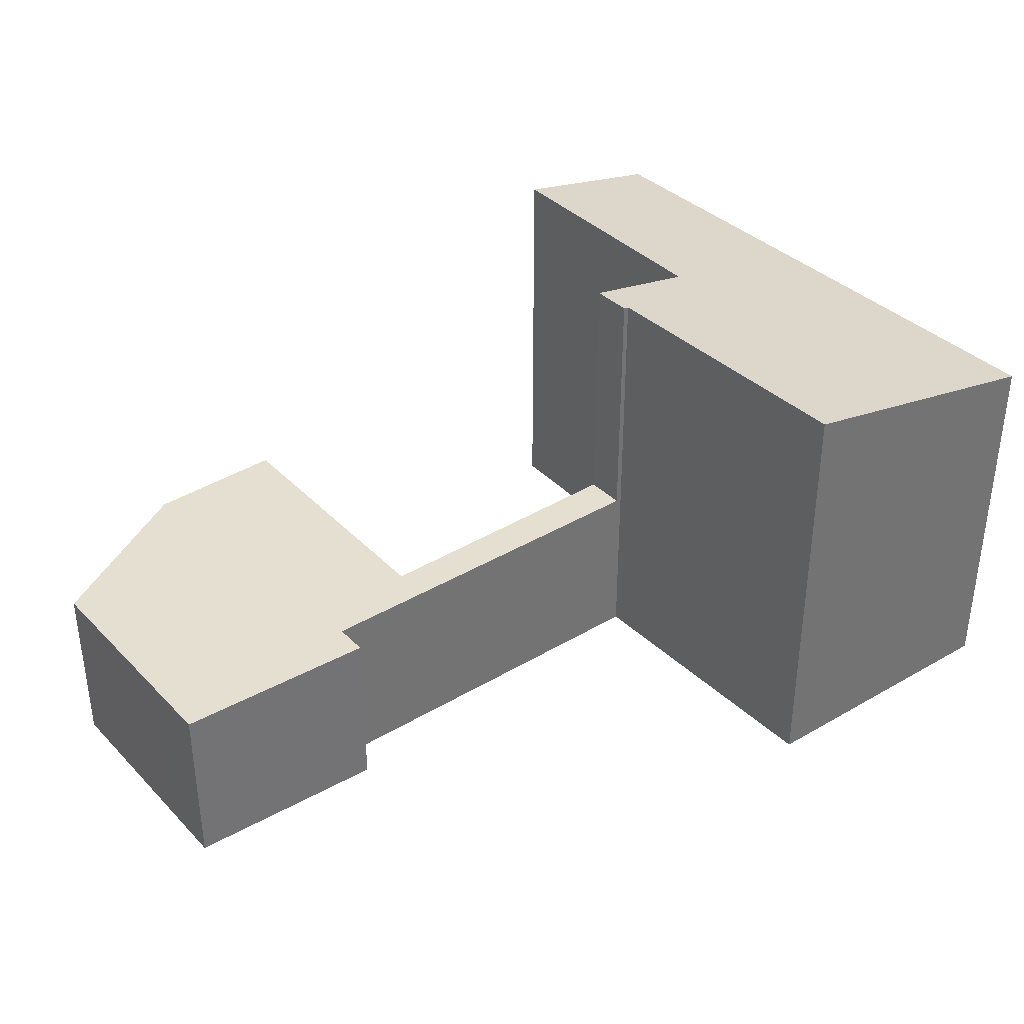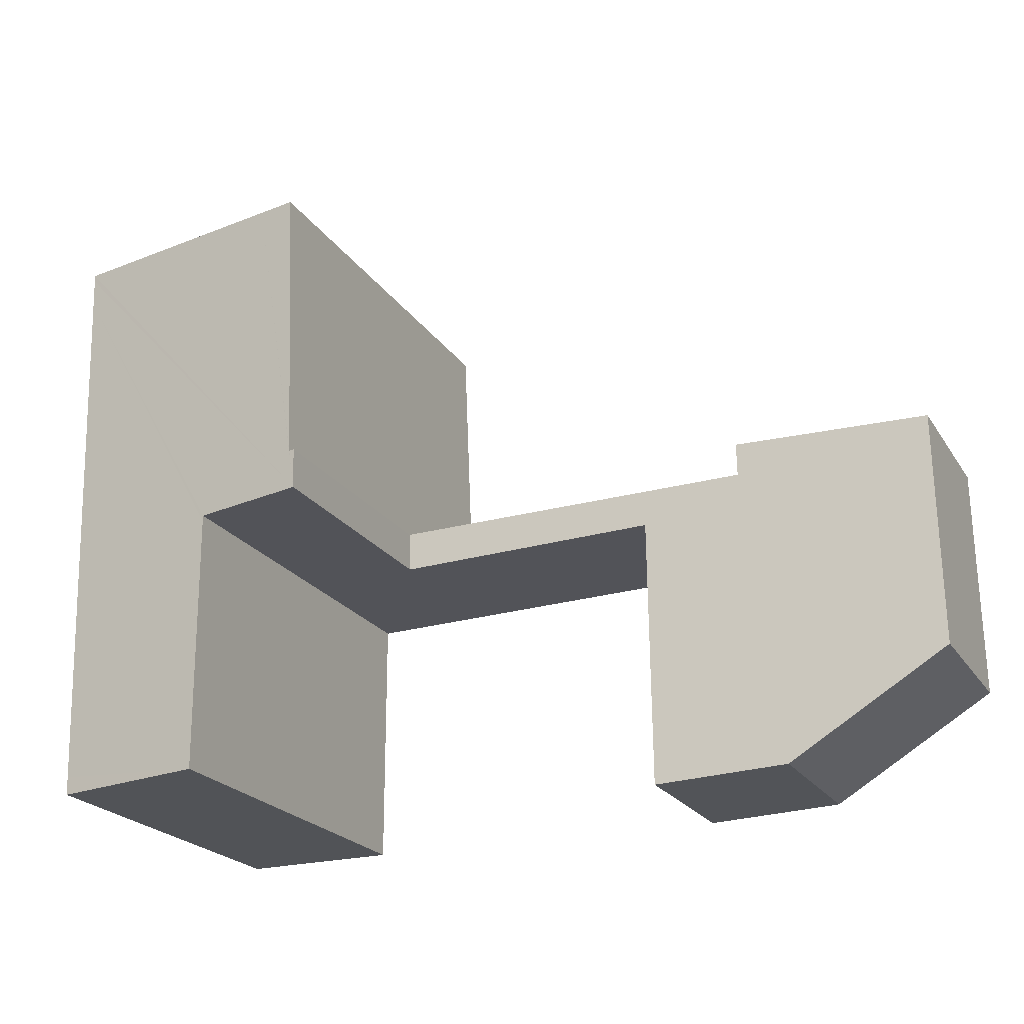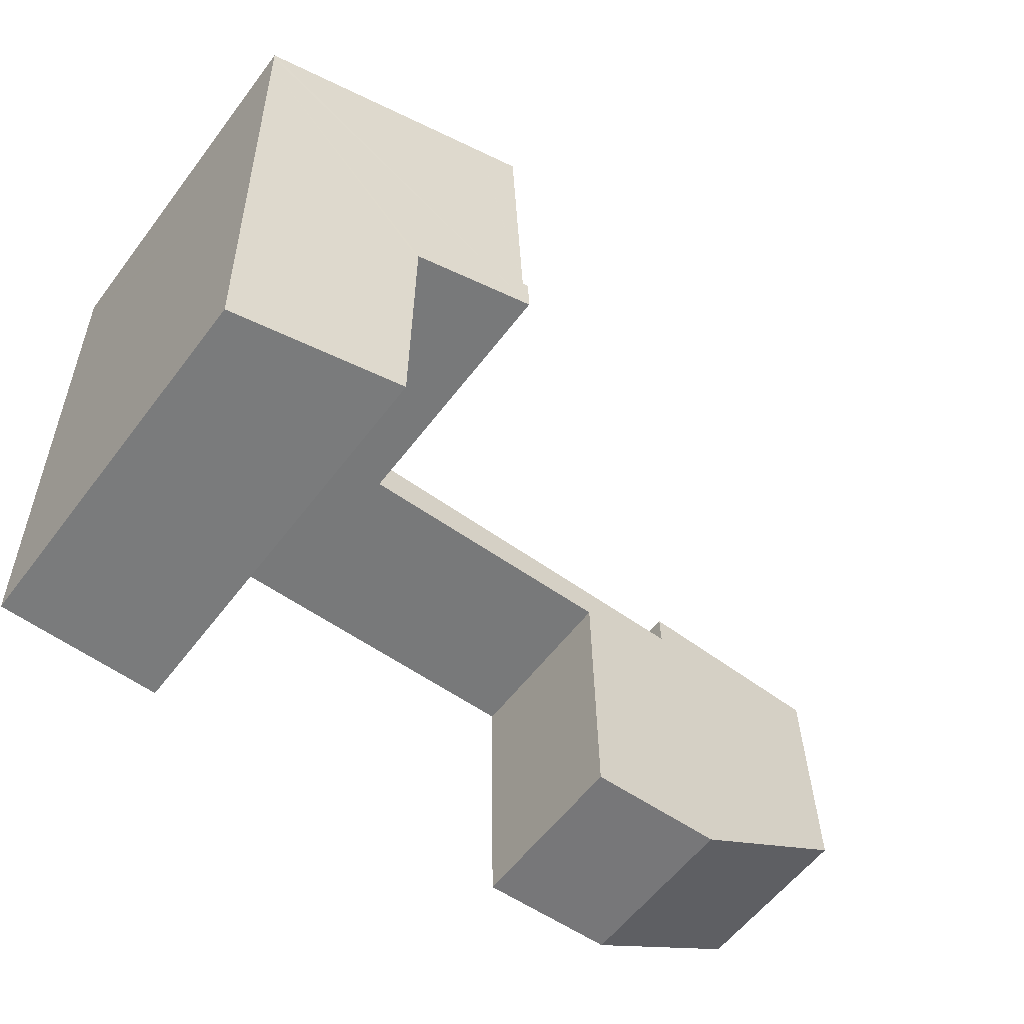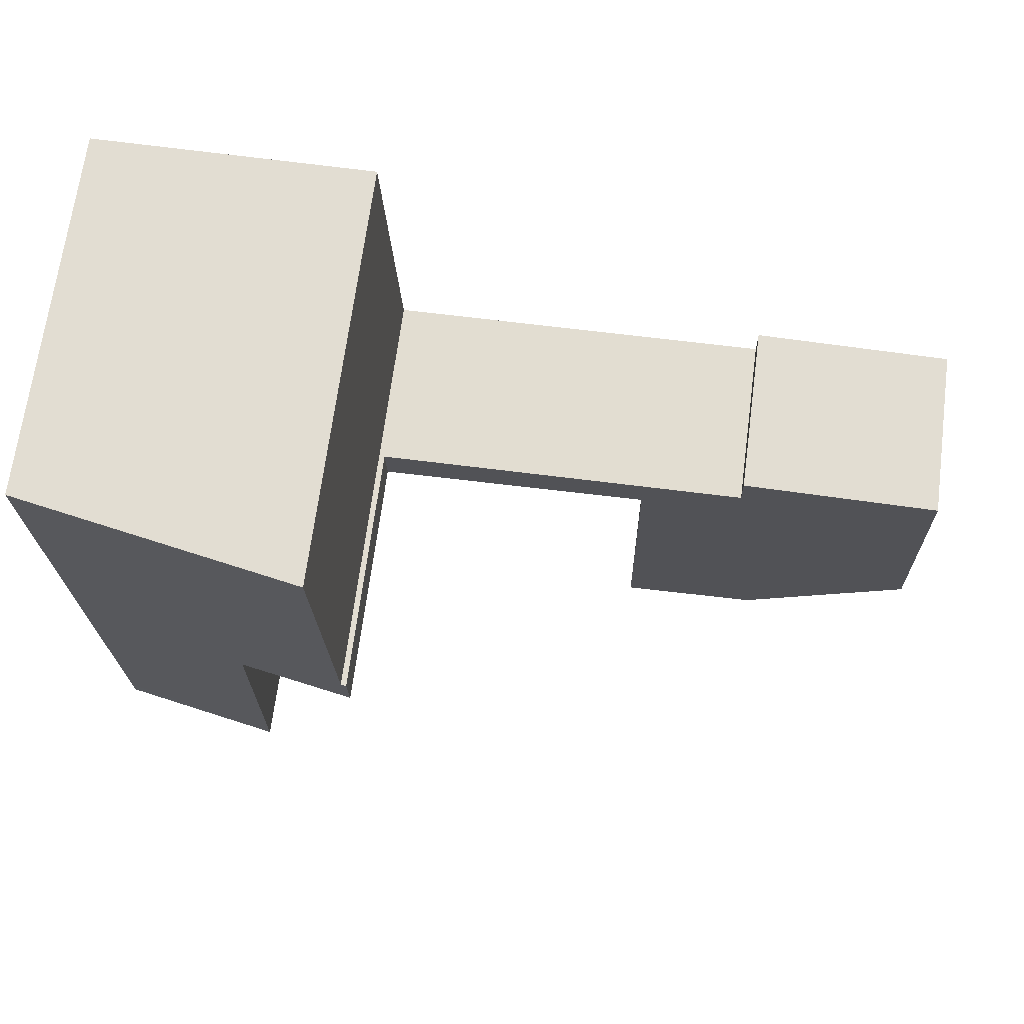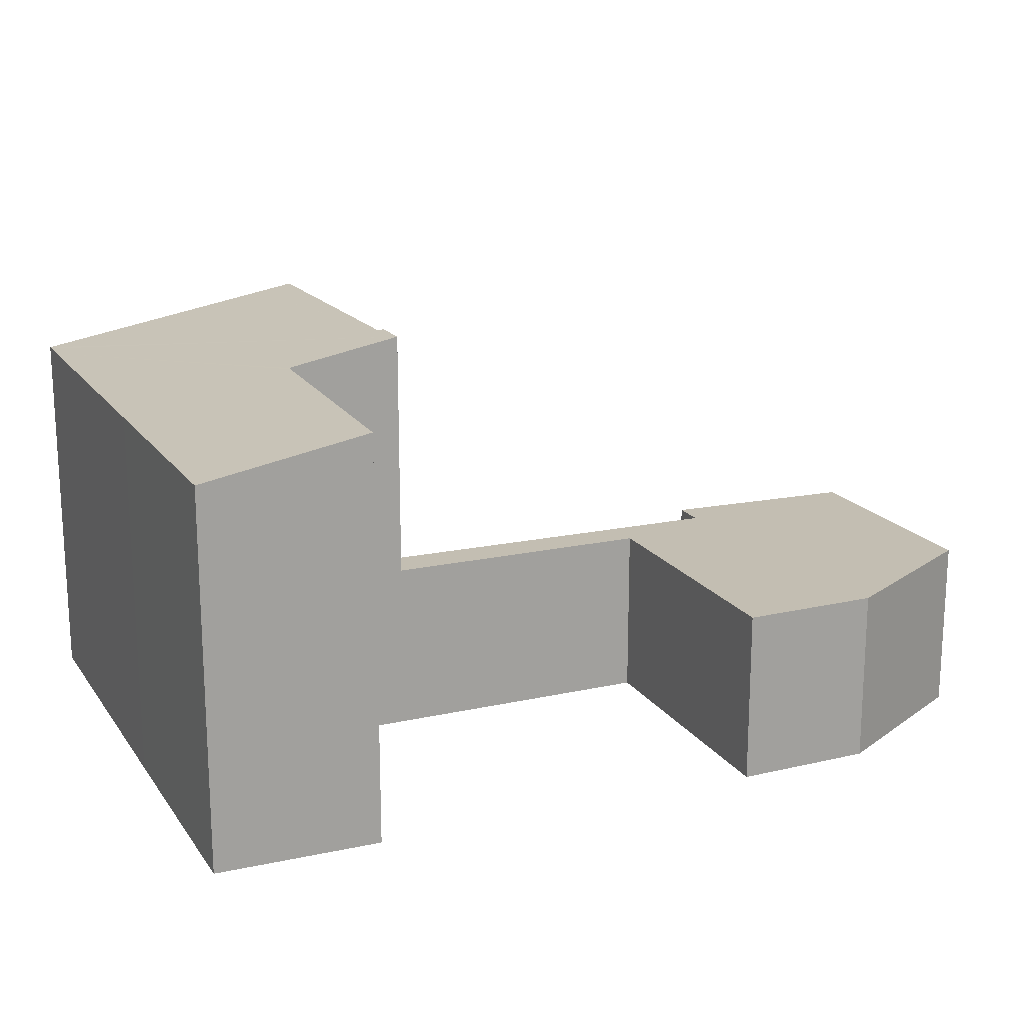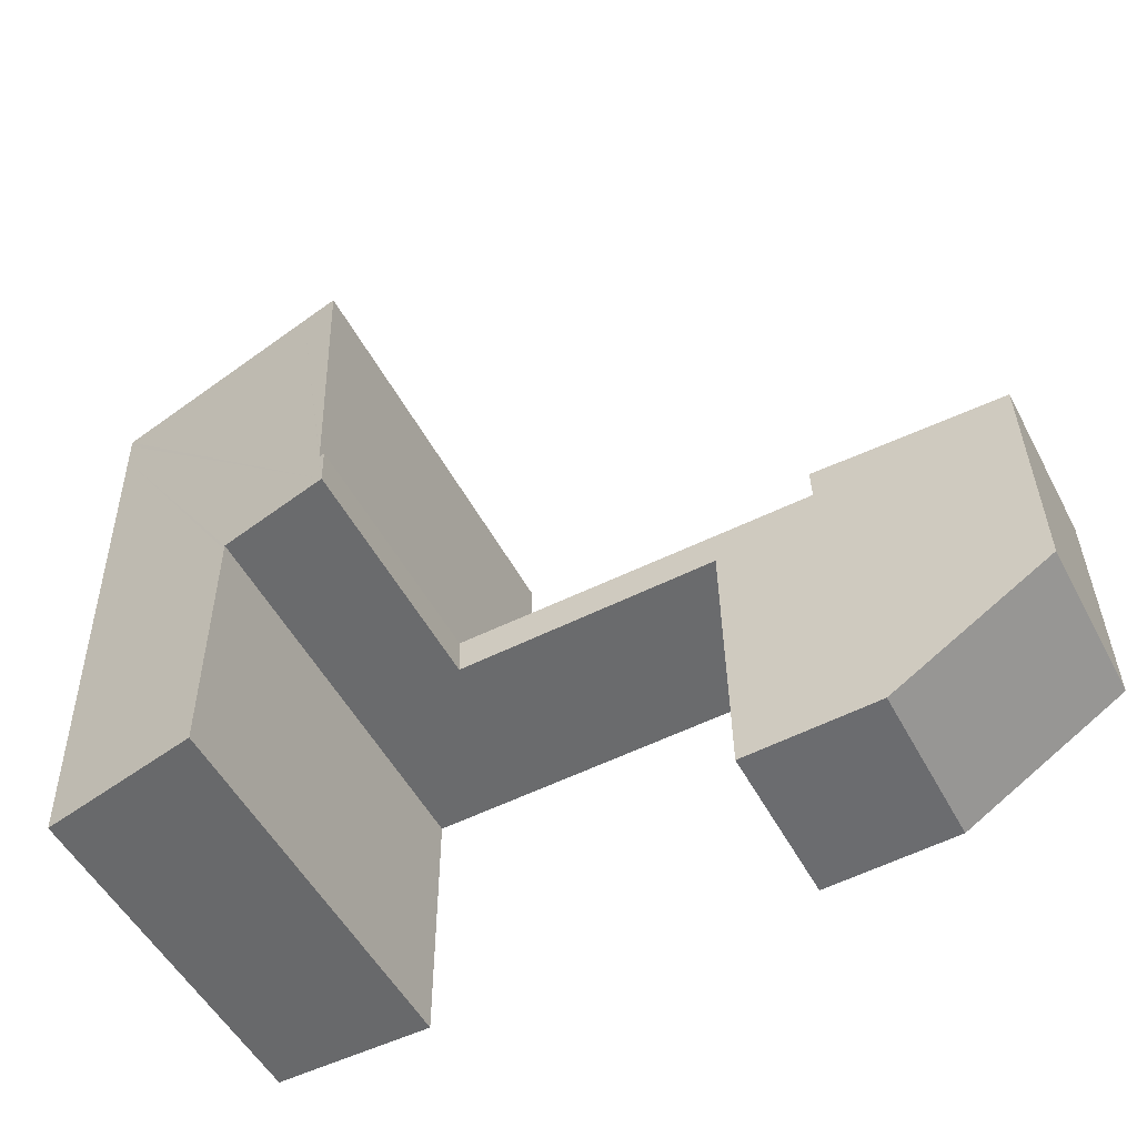
<metadata>
{"format":"obj","ext":"obj","renderer":"f3d","projection":"perspective","resolution":1024,"background":"white","views":[{"elev":36.6,"azim":-37.0,"up":"+Y"},{"elev":-22.1,"azim":-155.7,"up":"+Z"},{"elev":-58.5,"azim":143.1,"up":"+Z"},{"elev":68.4,"azim":-172.5,"up":"+Z"},{"elev":17.4,"azim":157.6,"up":"+Y"},{"elev":-52.4,"azim":-152.4,"up":"+Z"}]}
</metadata>
<code>
v  2.88 3.037 -1.735
v  5.341 3.037 2.9
v  5.289 3.037 -1.838
v  0 3.037 1.86e-16
v  5.342 3.037 3
v  10.14 3.037 3.584
v  10.12 3.037 2.873
v  3.552 3.037 3.678
v  0.044 3.037 3.04
v  3.563 3.037 4.268
v  0.06 3.037 4.191
v  3.563 -2.613e-16 4.268
v  3.552 -2.252e-16 3.678
v  10.14 -2.195e-16 3.584
v  10.12 -1.759e-16 2.873
v  5.342 -1.837e-16 3
v  5.289 1.125e-16 -1.838
v  5.341 -1.776e-16 2.9
v  0.06 -2.566e-16 4.191
v  2.88 1.062e-16 -1.735
v  0 0 0
v  0.044 -1.861e-16 3.04
v  10.14 7.483 3.584
v  10.24 7.465 3.583
v  10.12 7.483 2.873
v  12.16 7.077 -1.787
v  15.04 6.543 -1.489
v  15.03 6.544 -1.807
v  15.06 6.543 -0.727
v  15.17 6.543 2.639
v  12.16 7.102 2.719
v  15.33 6.543 7.984
v  12.16 7.103 2.819
v  15.35 6.543 8.484
v  15.35 6.544 8.606
v  11.13 7.329 8.596
v  10.45 7.455 8.594
v  10.45 -5.262e-16 8.594
v  15.35 -5.27e-16 8.606
v  11.13 -5.264e-16 8.596
v  10.24 -2.194e-16 3.583
v  15.35 -5.195e-16 8.484
v  15.33 -4.889e-16 7.984
v  15.17 -1.616e-16 2.639
v  15.06 4.452e-17 -0.727
v  15.03 1.106e-16 -1.807
v  15.04 9.117e-17 -1.489
v  12.16 1.094e-16 -1.787
v  12.16 -1.726e-16 2.819
v  12.16 -1.665e-16 2.719
g defaultobject
f 1 2 3
f 2 1 4
f 2 4 5
f 5 6 7
f 6 5 8
f 8 5 4
f 8 4 9
f 8 9 10
f 10 9 11
f 12 8 10
f 8 12 13
f 14 7 6
f 7 14 15
f 16 2 5
f 2 16 3
f 3 16 17
f 17 16 18
f 13 6 8
f 6 13 14
f 19 10 11
f 10 19 12
f 15 5 7
f 5 15 16
f 17 1 3
f 1 17 20
f 20 4 1
f 4 20 21
f 21 9 4
f 9 21 22
f 9 22 11
f 11 22 19
f 19 13 12
f 13 15 14
f 15 13 16
f 16 13 18
f 18 13 17
f 17 13 19
f 17 19 22
f 17 22 20
f 20 22 21
f 23 24 25
f 26 27 28
f 27 26 29
f 29 26 30
f 30 26 31
f 30 31 32
f 32 31 33
f 32 33 25
f 32 25 34
f 34 25 35
f 35 25 36
f 36 25 24
f 36 24 37
f 38 36 37
f 36 38 35
f 35 38 39
f 39 38 40
f 14 24 23
f 24 14 41
f 39 34 35
f 34 39 32
f 32 39 30
f 30 39 42
f 30 42 43
f 30 43 44
f 30 44 29
f 29 44 27
f 27 44 28
f 28 44 45
f 28 45 46
f 46 45 47
f 28 48 26
f 48 28 46
f 33 15 25
f 15 33 49
f 48 31 26
f 31 48 33
f 33 48 49
f 49 48 50
f 15 23 25
f 23 15 14
f 41 37 24
f 37 41 38
f 47 48 46
f 48 47 45
f 48 45 44
f 48 44 50
f 50 44 43
f 50 43 49
f 49 43 15
f 15 43 41
f 41 43 38
f 38 43 42
f 38 42 39
f 38 39 40
f 14 15 41

</code>
